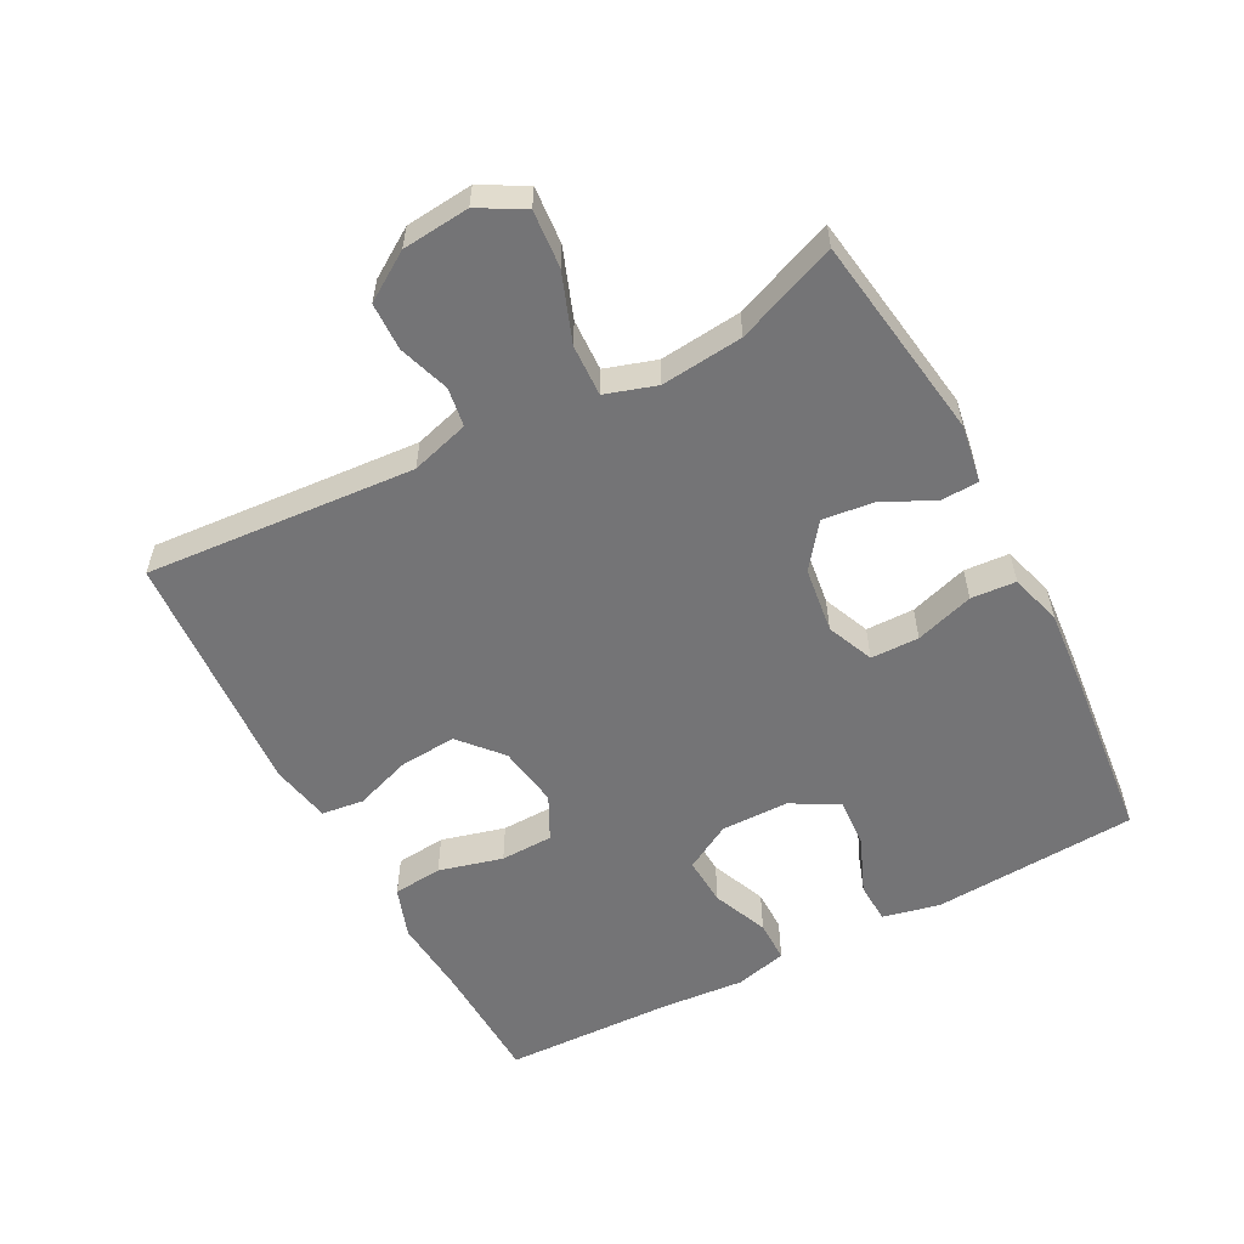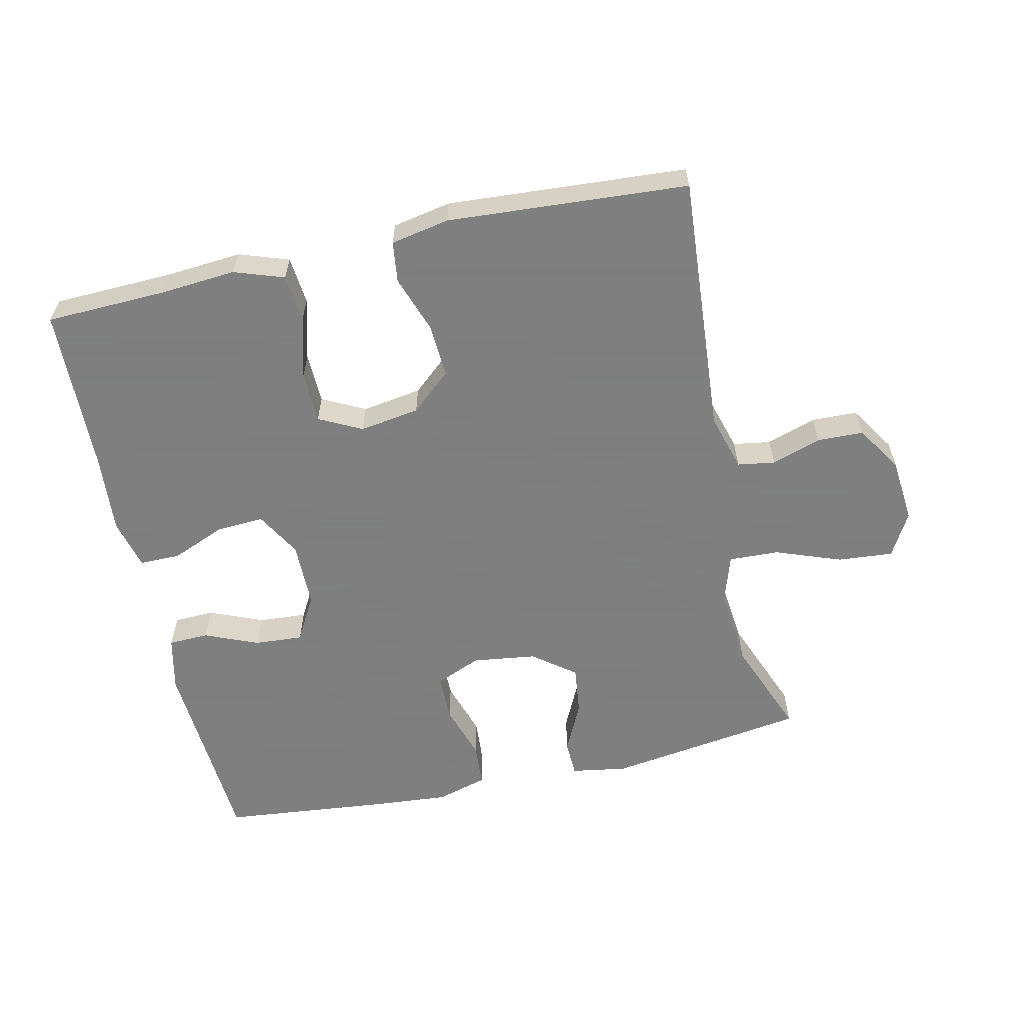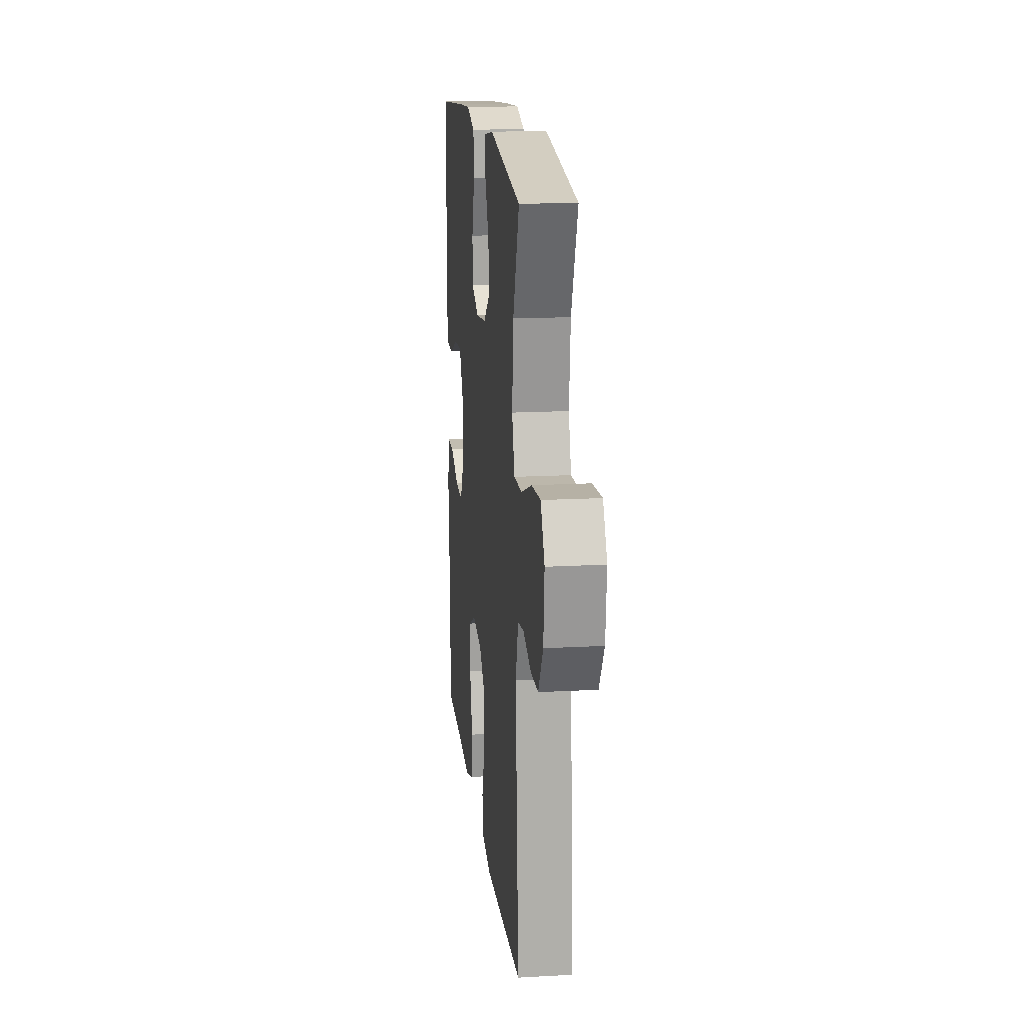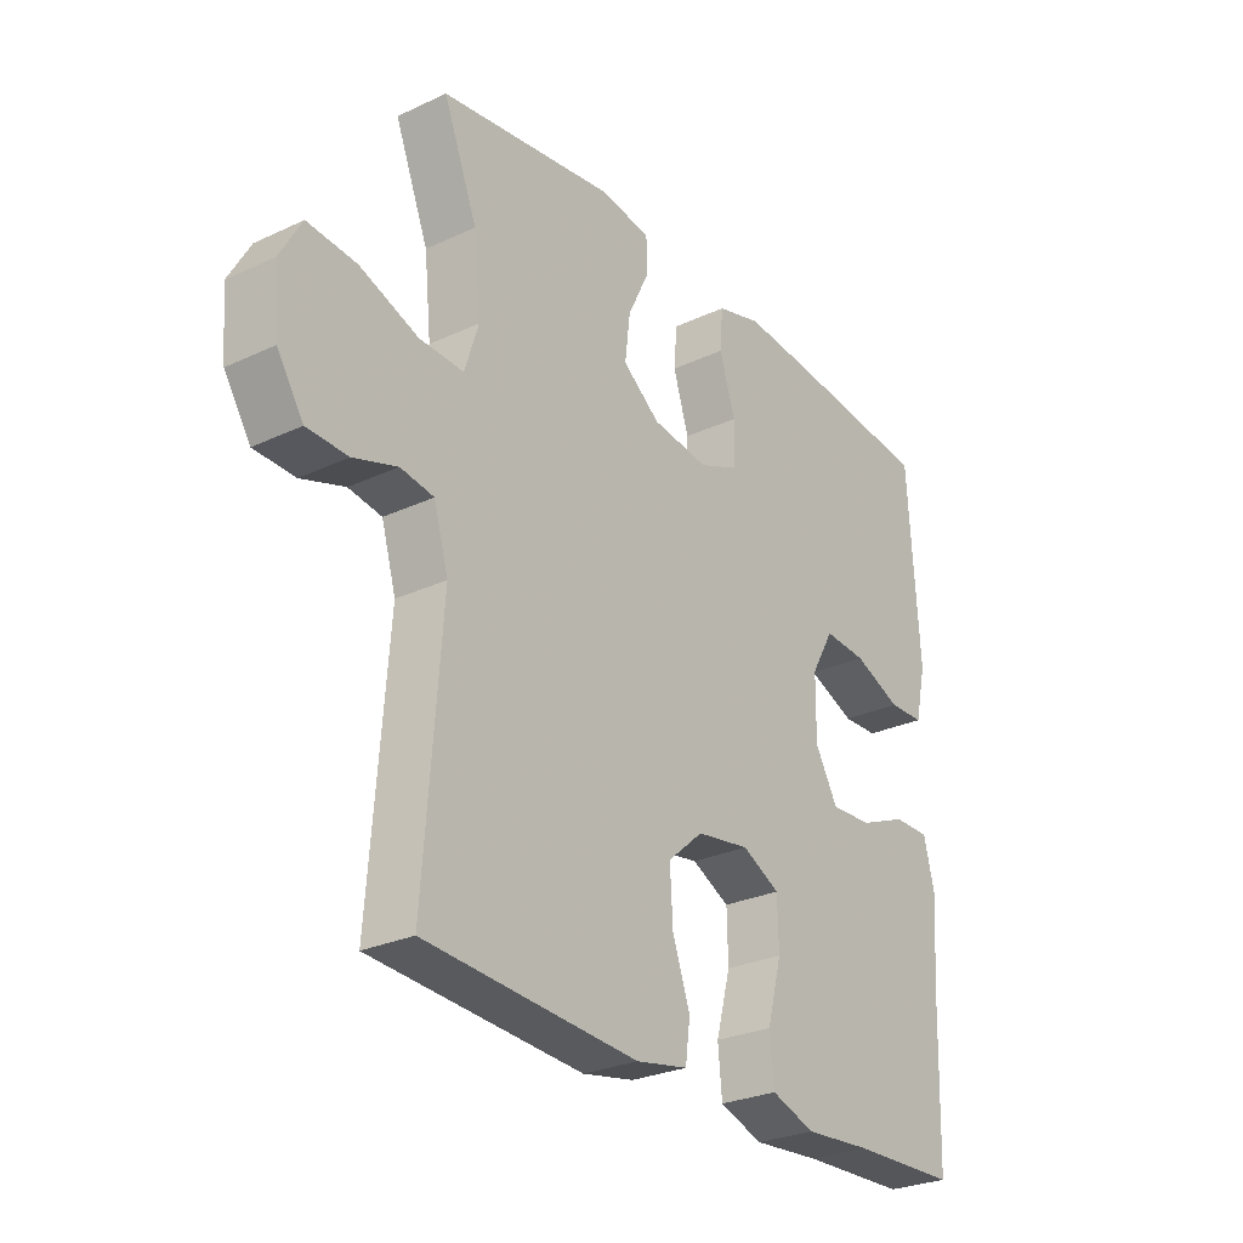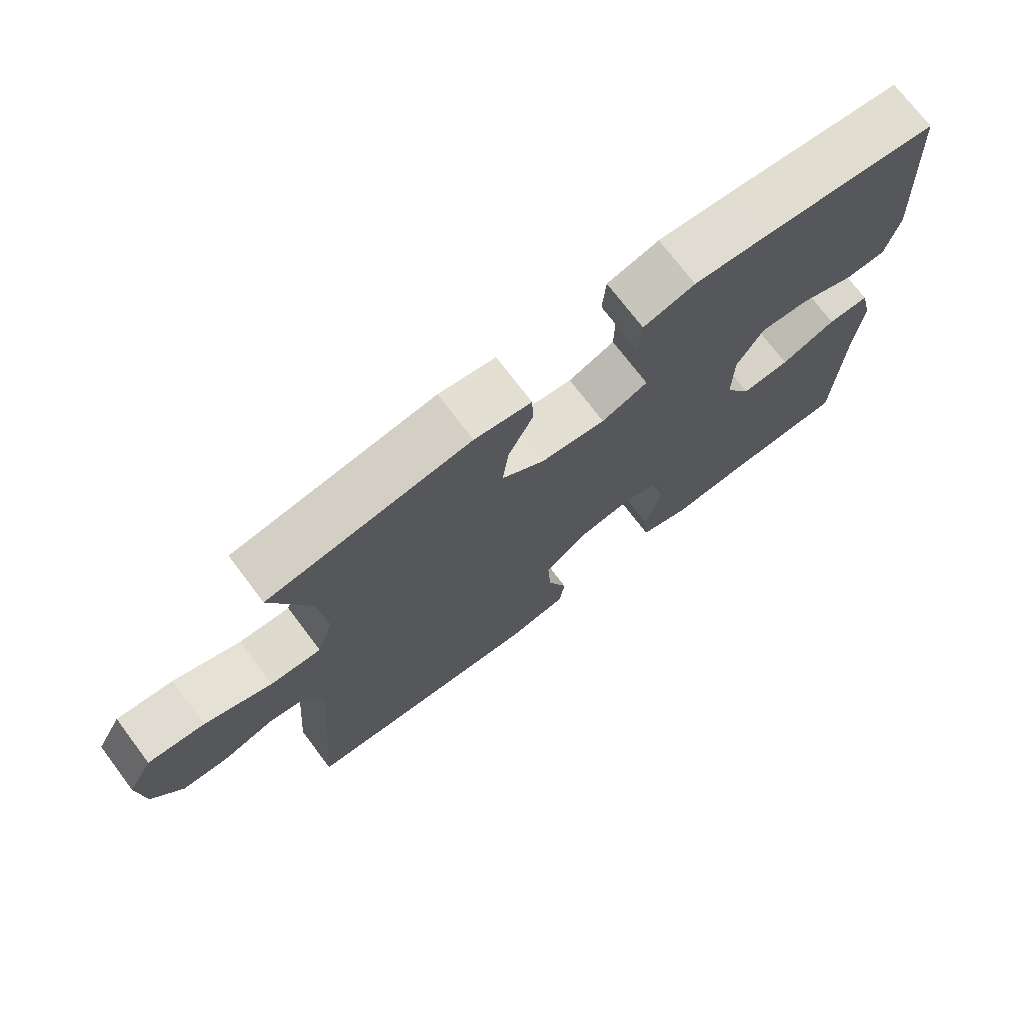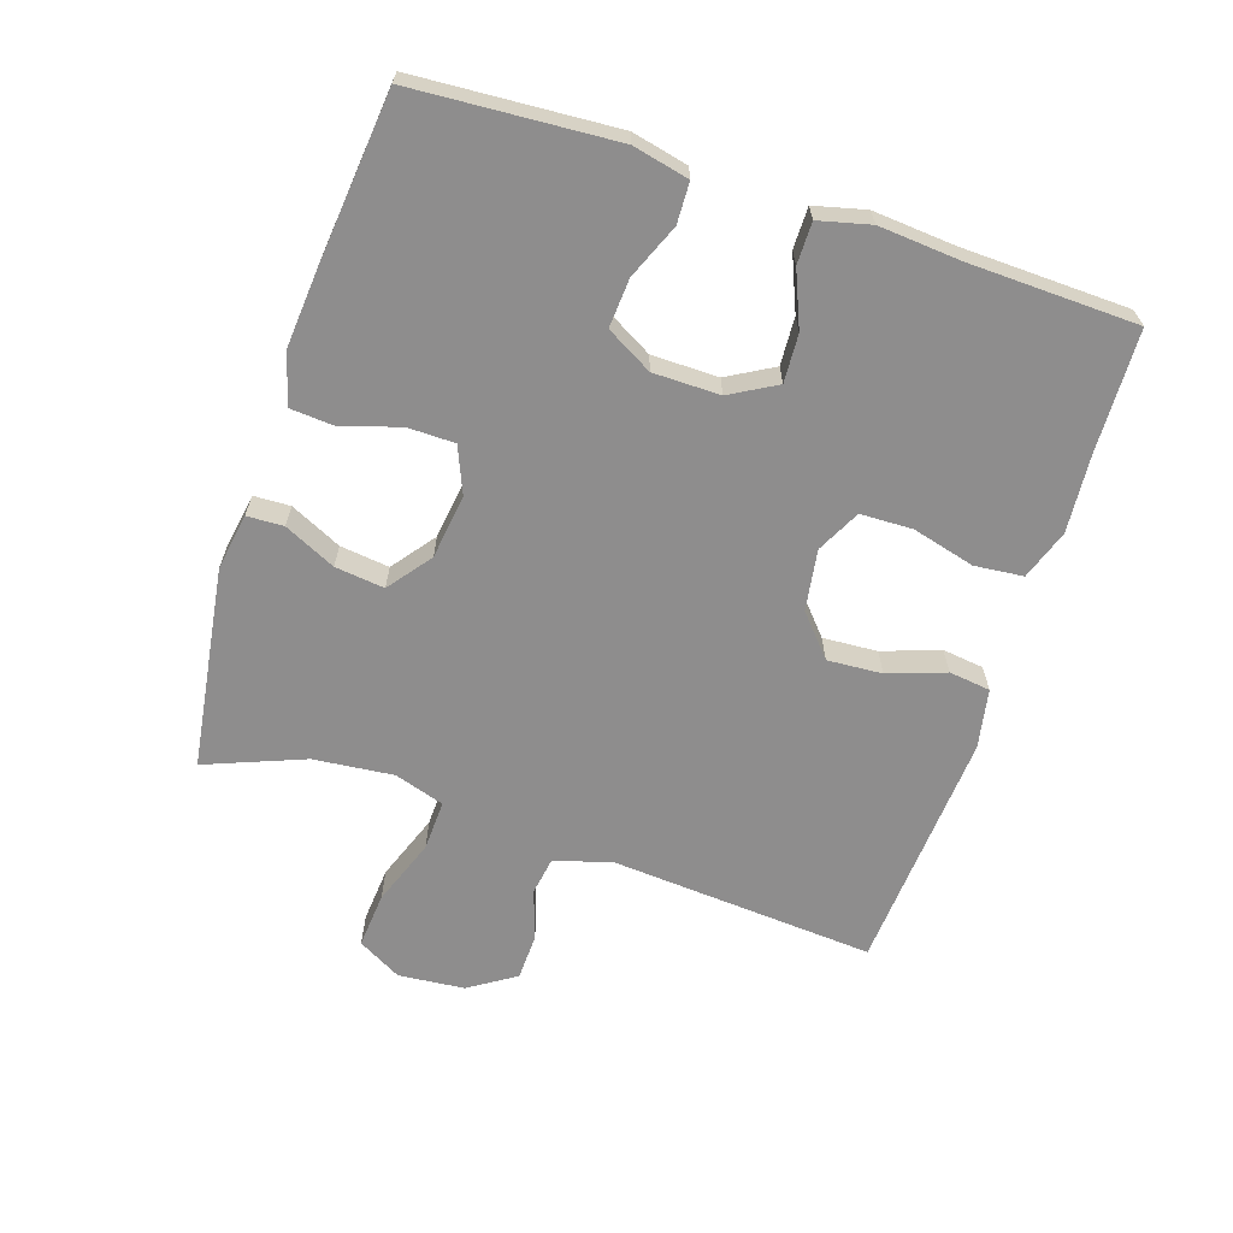
<metadata>
{"format":"obj","ext":"obj","renderer":"f3d","projection":"perspective","resolution":1024,"background":"white","views":[{"elev":-56.3,"azim":-62.1,"up":"+Y"},{"elev":-59.9,"azim":-167.4,"up":"+Y"},{"elev":16.8,"azim":-96.4,"up":"+Z"},{"elev":-27.5,"azim":-54.3,"up":"+Z"},{"elev":72.9,"azim":-37.1,"up":"+Z"},{"elev":-64.7,"azim":71.9,"up":"+Y"}]}
</metadata>
<code>
v -0.5 0.07 0.5
v -0.198 0.07 0.544
v -0.113 0.07 0.53
v -0.111 0.07 0.475
v -0.148 0.07 0.398
v -0.157 0.07 0.324
v -0.093 0.07 0.275
v 0.004 0.07 0.262
v 0.073 0.07 0.291
v 0.074 0.07 0.362
v 0.047 0.07 0.448
v 0.052 0.07 0.514
v 0.129 0.07 0.536
v 0.248 0.07 0.526
v 0.5 0.07 0.5
v 0.519 0.07 0.198
v 0.5 0.07 0.114
v 0.439 0.07 0.112
v 0.357 0.07 0.146
v 0.284 0.07 0.151
v 0.245 0.07 0.082
v 0.244 0.07 -0.018
v 0.283 0.07 -0.087
v 0.355 0.07 -0.083
v 0.437 0.07 -0.049
v 0.499 0.07 -0.049
v 0.518 0.07 -0.126
v 0.508 0.07 -0.248
v 0.5 0.07 -0.5
v 0.317 0.07 -0.506
v 0.202 0.07 -0.515
v 0.127 0.07 -0.489
v 0.12 0.07 -0.416
v 0.145 0.07 -0.322
v 0.143 0.07 -0.244
v 0.078 0.07 -0.211
v -0.013 0.07 -0.225
v -0.074 0.07 -0.278
v -0.069 0.07 -0.36
v -0.039 0.07 -0.446
v -0.047 0.07 -0.508
v -0.136 0.07 -0.525
v -0.5 0.07 -0.5
v -0.47 0.07 -0.103
v -0.495 0.07 -0.017
v -0.552 0.07 -0.008
v -0.627 0.07 -0.033
v -0.697 0.07 -0.031
v -0.742 0.07 0.039
v -0.751 0.07 0.138
v -0.714 0.07 0.204
v -0.63 0.07 0.197
v -0.53 0.07 0.16
v -0.454 0.07 0.157
v -0.43 0.07 0.232
v -0.442 0.07 0.352
v -0.5 0 0.5
v -0.198 0 0.544
v -0.113 0 0.53
v -0.111 0 0.475
v -0.148 0 0.398
v -0.157 0 0.324
v -0.093 0 0.275
v 0.004 0 0.262
v 0.073 0 0.291
v 0.074 0 0.362
v 0.047 0 0.448
v 0.052 0 0.514
v 0.129 0 0.536
v 0.248 0 0.526
v 0.5 0 0.5
v 0.519 0 0.198
v 0.5 0 0.114
v 0.439 0 0.112
v 0.357 0 0.146
v 0.284 0 0.151
v 0.245 0 0.082
v 0.244 0 -0.018
v 0.283 0 -0.087
v 0.355 0 -0.083
v 0.437 0 -0.049
v 0.499 0 -0.049
v 0.518 0 -0.126
v 0.508 0 -0.248
v 0.5 0 -0.5
v 0.317 0 -0.506
v 0.202 0 -0.515
v 0.127 0 -0.489
v 0.12 0 -0.416
v 0.145 0 -0.322
v 0.143 0 -0.244
v 0.078 0 -0.211
v -0.013 0 -0.225
v -0.074 0 -0.278
v -0.069 0 -0.36
v -0.039 0 -0.446
v -0.047 0 -0.508
v -0.136 0 -0.525
v -0.5 0 -0.5
v -0.47 0 -0.103
v -0.495 0 -0.017
v -0.552 0 -0.008
v -0.627 0 -0.033
v -0.697 0 -0.031
v -0.742 0 0.039
v -0.751 0 0.138
v -0.714 0 0.204
v -0.63 0 0.197
v -0.53 0 0.16
v -0.454 0 0.157
v -0.43 0 0.232
v -0.442 0 0.352
f 50 51 52 53
f 50 53 54
f 49 50 54
f 46 47 48 49
f 45 46 49 54
f 44 45 54 55
f 42 43 44 55
f 39 40 41 42
f 38 39 42 55
f 31 32 33 34
f 30 31 34 35
f 28 29 30 35
f 27 28 35 36
f 24 25 26 27
f 23 24 27 36
f 16 17 18 19
f 16 19 20
f 15 16 20
f 14 15 20
f 13 14 20 21
f 10 11 12 13
f 9 10 13 21
f 2 3 4 5
f 56 1 2 5
f 56 5 6
f 37 38 55 56
f 37 56 6 7
f 22 23 36 37
f 22 37 7 8
f 8 9 21 22
f 109 108 107 106
f 110 109 106
f 110 106 105
f 105 104 103 102
f 110 105 102 101
f 111 110 101 100
f 111 100 99 98
f 98 97 96 95
f 111 98 95 94
f 90 89 88 87
f 91 90 87 86
f 91 86 85 84
f 92 91 84 83
f 83 82 81 80
f 92 83 80 79
f 75 74 73 72
f 76 75 72
f 76 72 71
f 76 71 70
f 77 76 70 69
f 69 68 67 66
f 77 69 66 65
f 61 60 59 58
f 61 58 57 112
f 62 61 112
f 112 111 94 93
f 63 62 112 93
f 93 92 79 78
f 64 63 93 78
f 78 77 65 64
f 1 57 58 2
f 2 58 59 3
f 3 59 60 4
f 4 60 61 5
f 5 61 62 6
f 6 62 63 7
f 7 63 64 8
f 8 64 65 9
f 9 65 66 10
f 10 66 67 11
f 11 67 68 12
f 12 68 69 13
f 13 69 70 14
f 14 70 71 15
f 15 71 72 16
f 16 72 73 17
f 17 73 74 18
f 18 74 75 19
f 19 75 76 20
f 20 76 77 21
f 21 77 78 22
f 22 78 79 23
f 23 79 80 24
f 24 80 81 25
f 25 81 82 26
f 26 82 83 27
f 27 83 84 28
f 28 84 85 29
f 29 85 86 30
f 30 86 87 31
f 31 87 88 32
f 32 88 89 33
f 33 89 90 34
f 34 90 91 35
f 35 91 92 36
f 36 92 93 37
f 37 93 94 38
f 38 94 95 39
f 39 95 96 40
f 40 96 97 41
f 41 97 98 42
f 42 98 99 43
f 43 99 100 44
f 44 100 101 45
f 45 101 102 46
f 46 102 103 47
f 47 103 104 48
f 48 104 105 49
f 49 105 106 50
f 50 106 107 51
f 51 107 108 52
f 52 108 109 53
f 53 109 110 54
f 54 110 111 55
f 55 111 112 56
f 56 112 57 1

</code>
